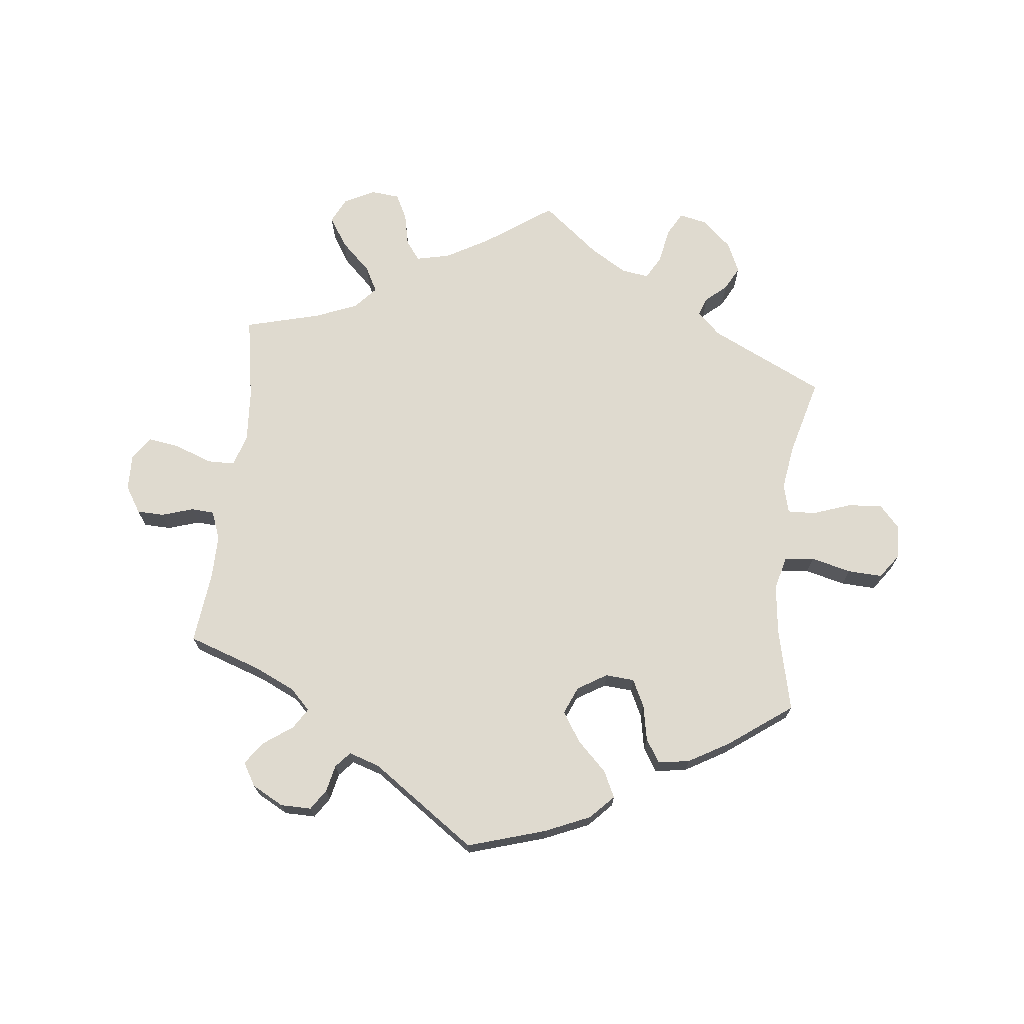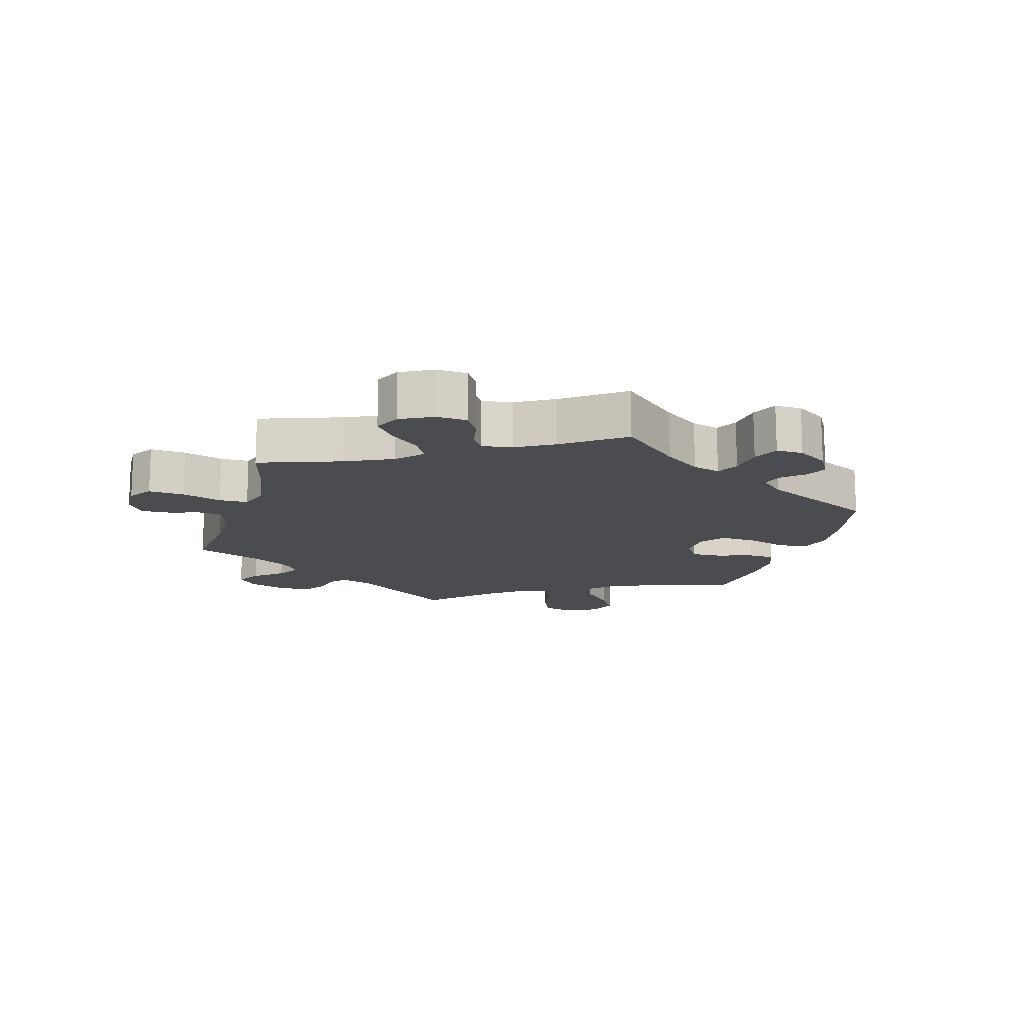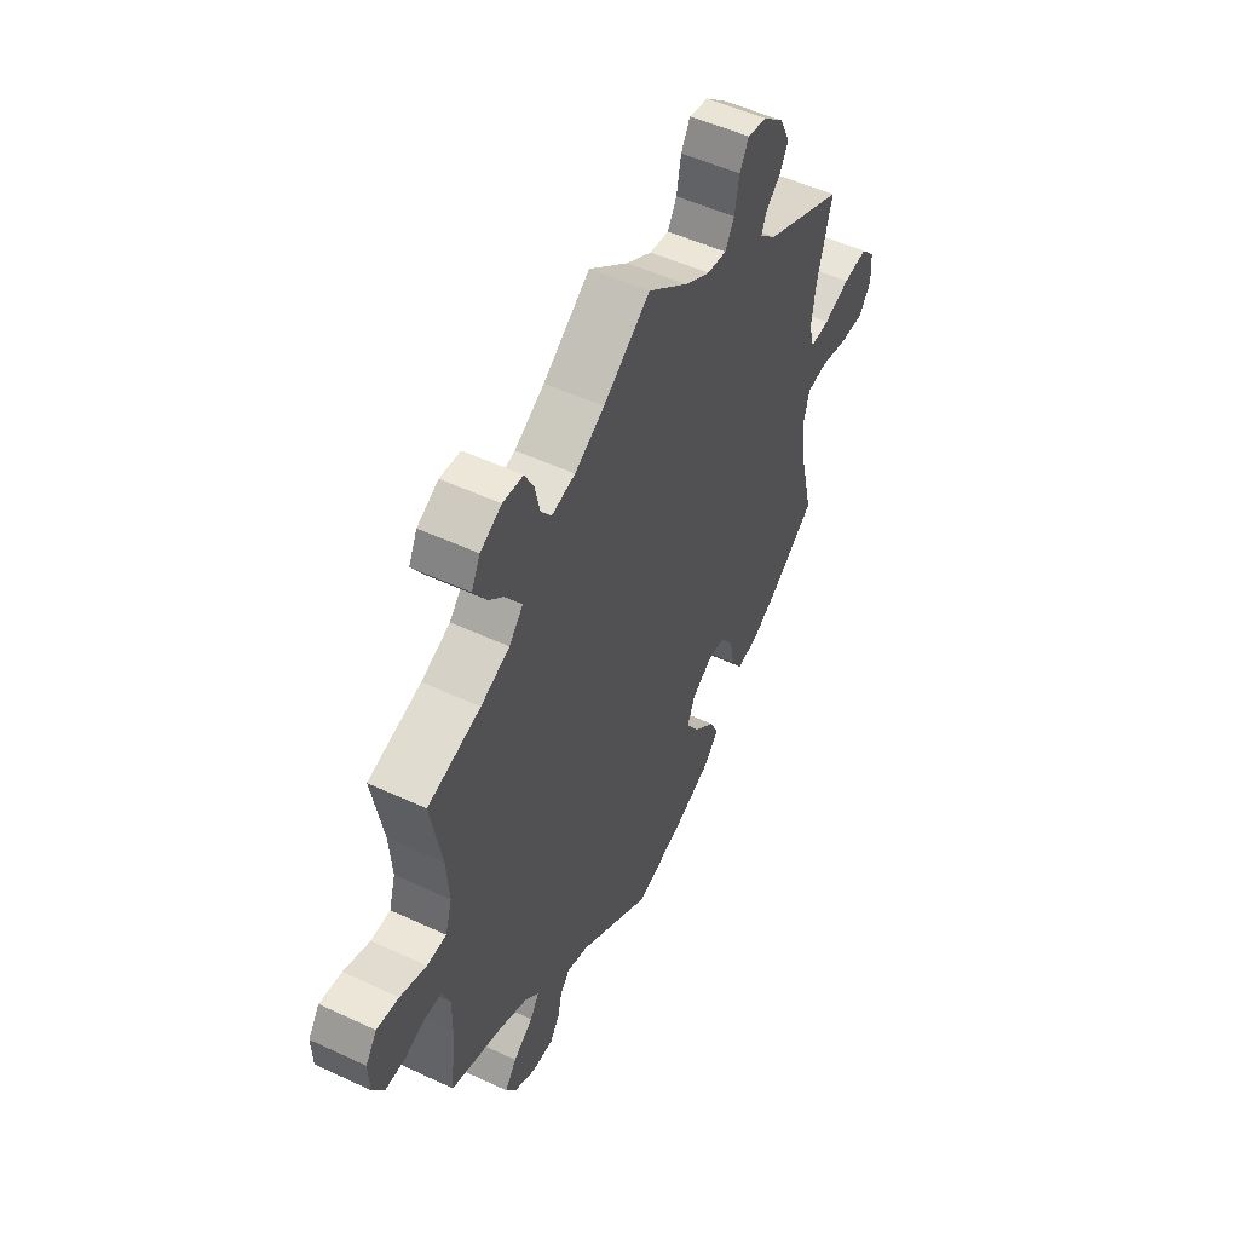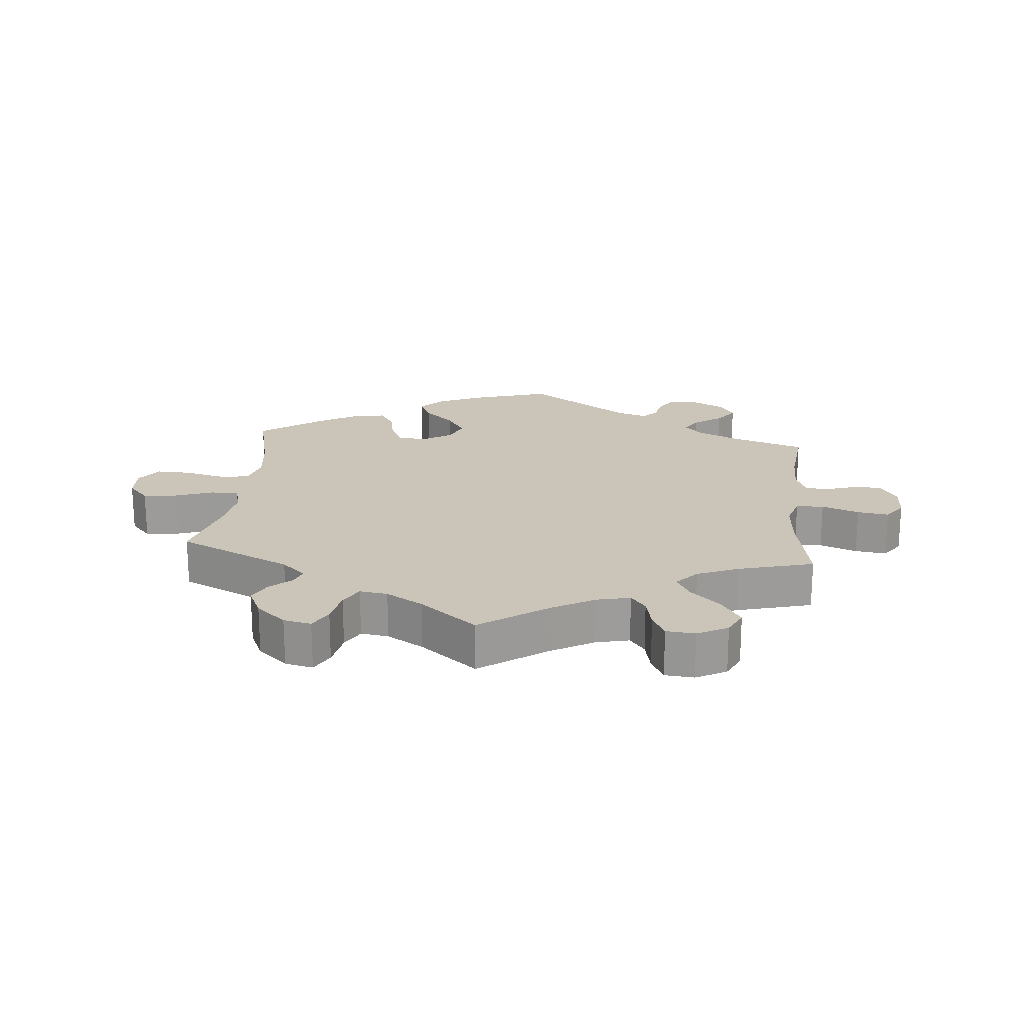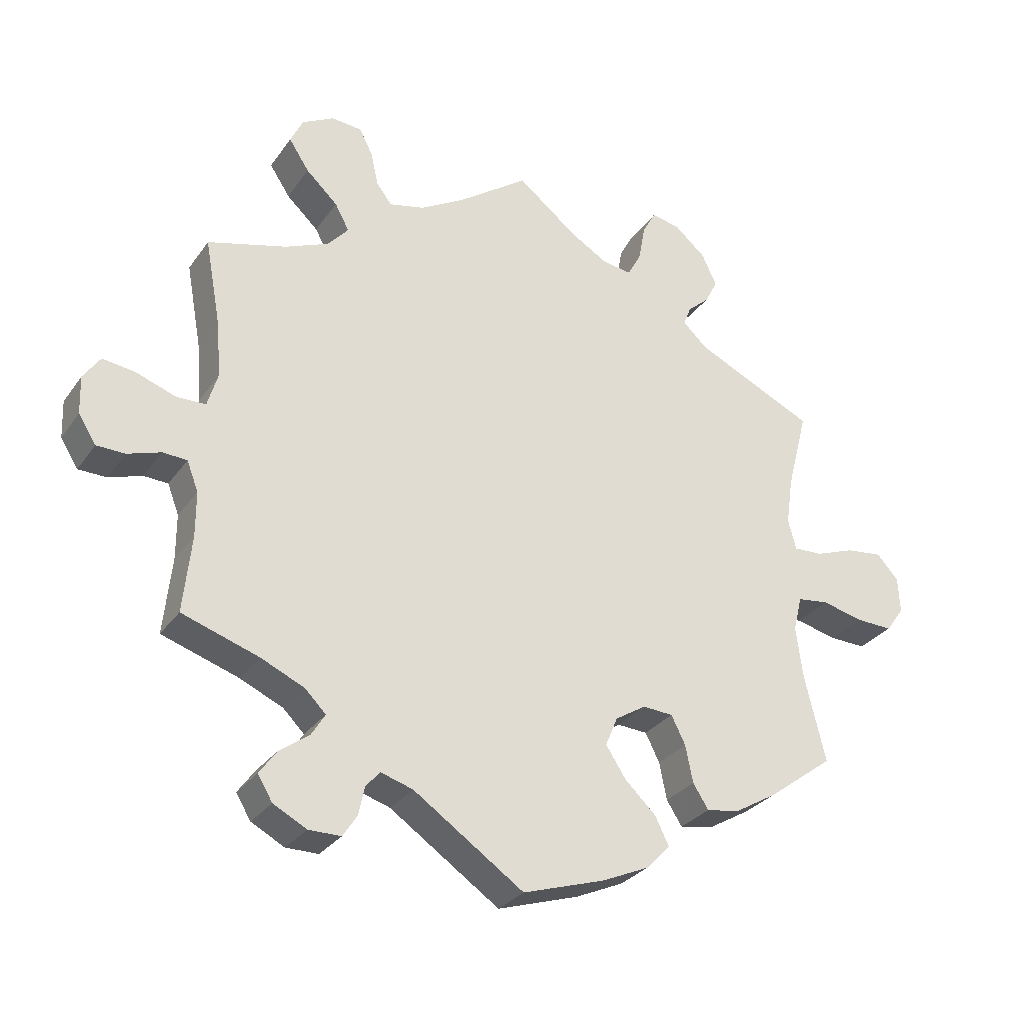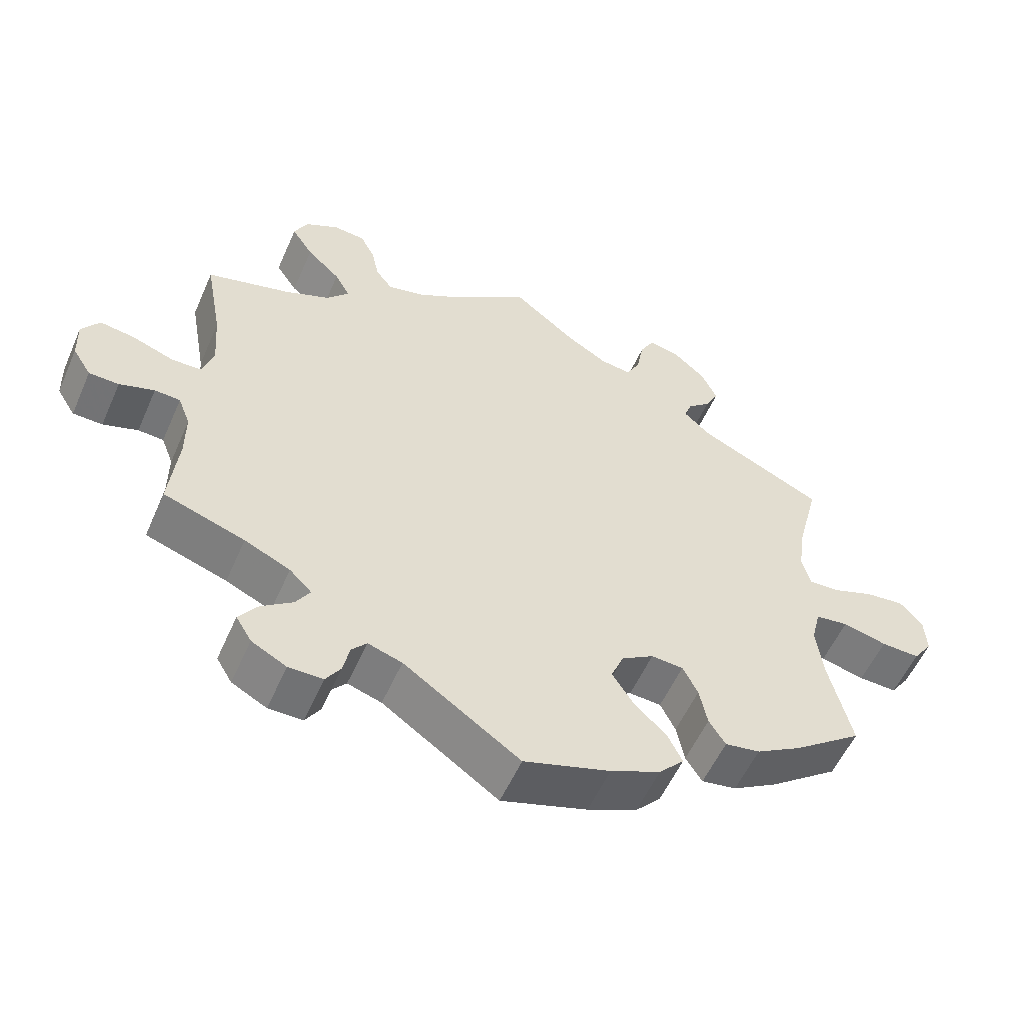
<metadata>
{"format":"obj","ext":"obj","renderer":"f3d","projection":"perspective","resolution":1024,"background":"white","views":[{"elev":70.8,"azim":-173.2,"up":"+Y"},{"elev":-14.9,"azim":103.4,"up":"+Y"},{"elev":51.9,"azim":116.8,"up":"+Z"},{"elev":20.4,"azim":5.5,"up":"+Y"},{"elev":-29.3,"azim":151.6,"up":"+Z"},{"elev":-55.5,"azim":156.4,"up":"+Z"}]}
</metadata>
<code>
v 0.104 0.07 0.504
v 0.17 0.07 0.466
v 0.222 0.07 0.454
v 0.245 0.07 0.484
v 0.256 0.07 0.534
v 0.276 0.07 0.573
v 0.321 0.07 0.577
v 0.368 0.07 0.552
v 0.387 0.07 0.513
v 0.357 0.07 0.467
v 0.31 0.07 0.423
v 0.289 0.07 0.384
v 0.32 0.07 0.349
v 0.384 0.07 0.322
v 0.501 0.07 0.29
v 0.477 0.07 0.158
v 0.471 0.07 0.078
v 0.486 0.07 0.028
v 0.529 0.07 0.027
v 0.587 0.07 0.048
v 0.636 0.07 0.055
v 0.661 0.07 0.019
v 0.659 0.07 -0.037
v 0.633 0.07 -0.078
v 0.591 0.07 -0.079
v 0.542 0.07 -0.063
v 0.506 0.07 -0.065
v 0.489 0.07 -0.109
v 0.489 0.07 -0.176
v 0.501 0.07 -0.289
v 0.387 0.07 -0.327
v 0.323 0.07 -0.356
v 0.292 0.07 -0.387
v 0.312 0.07 -0.419
v 0.356 0.07 -0.451
v 0.382 0.07 -0.487
v 0.36 0.07 -0.523
v 0.311 0.07 -0.549
v 0.263 0.07 -0.549
v 0.242 0.07 -0.517
v 0.233 0.07 -0.475
v 0.212 0.07 -0.451
v 0.164 0.07 -0.466
v 0.001 0.07 -0.578
v -0.12 0.07 -0.54
v -0.19 0.07 -0.509
v -0.225 0.07 -0.472
v -0.205 0.07 -0.431
v -0.159 0.07 -0.387
v -0.129 0.07 -0.341
v -0.147 0.07 -0.298
v -0.192 0.07 -0.27
v -0.237 0.07 -0.273
v -0.258 0.07 -0.315
v -0.269 0.07 -0.37
v -0.292 0.07 -0.406
v -0.341 0.07 -0.398
v -0.404 0.07 -0.361
v -0.501 0.07 -0.289
v -0.47 0.07 -0.161
v -0.46 0.07 -0.084
v -0.473 0.07 -0.032
v -0.519 0.07 -0.026
v -0.581 0.07 -0.041
v -0.635 0.07 -0.043
v -0.662 0.07 -0.005
v -0.659 0.07 0.048
v -0.627 0.07 0.083
v -0.573 0.07 0.077
v -0.515 0.07 0.056
v -0.472 0.07 0.054
v -0.46 0.07 0.099
v -0.47 0.07 0.169
v -0.501 0.07 0.289
v -0.324 0.07 0.372
v -0.287 0.07 0.406
v -0.298 0.07 0.435
v -0.33 0.07 0.463
v -0.349 0.07 0.5
v -0.327 0.07 0.547
v -0.281 0.07 0.587
v -0.238 0.07 0.596
v -0.218 0.07 0.559
v -0.208 0.07 0.504
v -0.188 0.07 0.468
v -0.145 0.07 0.474
v -0.088 0.07 0.508
v 0 0.07 0.578
v 0.104 0 0.504
v 0.17 0 0.466
v 0.222 0 0.454
v 0.245 0 0.484
v 0.256 0 0.534
v 0.276 0 0.573
v 0.321 0 0.577
v 0.368 0 0.552
v 0.387 0 0.513
v 0.357 0 0.467
v 0.31 0 0.423
v 0.289 0 0.384
v 0.32 0 0.349
v 0.384 0 0.322
v 0.501 0 0.29
v 0.477 0 0.158
v 0.471 0 0.078
v 0.486 0 0.028
v 0.529 0 0.027
v 0.587 0 0.048
v 0.636 0 0.055
v 0.661 0 0.019
v 0.659 0 -0.037
v 0.633 0 -0.078
v 0.591 0 -0.079
v 0.542 0 -0.063
v 0.506 0 -0.065
v 0.489 0 -0.109
v 0.489 0 -0.176
v 0.501 0 -0.289
v 0.387 0 -0.327
v 0.323 0 -0.356
v 0.292 0 -0.387
v 0.312 0 -0.419
v 0.356 0 -0.451
v 0.382 0 -0.487
v 0.36 0 -0.523
v 0.311 0 -0.549
v 0.263 0 -0.549
v 0.242 0 -0.517
v 0.233 0 -0.475
v 0.212 0 -0.451
v 0.164 0 -0.466
v 0.001 0 -0.578
v -0.12 0 -0.54
v -0.19 0 -0.509
v -0.225 0 -0.472
v -0.205 0 -0.431
v -0.159 0 -0.387
v -0.129 0 -0.341
v -0.147 0 -0.298
v -0.192 0 -0.27
v -0.237 0 -0.273
v -0.258 0 -0.315
v -0.269 0 -0.37
v -0.292 0 -0.406
v -0.341 0 -0.398
v -0.404 0 -0.361
v -0.501 0 -0.289
v -0.47 0 -0.161
v -0.46 0 -0.084
v -0.473 0 -0.032
v -0.519 0 -0.026
v -0.581 0 -0.041
v -0.635 0 -0.043
v -0.662 0 -0.005
v -0.659 0 0.048
v -0.627 0 0.083
v -0.573 0 0.077
v -0.515 0 0.056
v -0.472 0 0.054
v -0.46 0 0.099
v -0.47 0 0.169
v -0.501 0 0.289
v -0.324 0 0.372
v -0.287 0 0.406
v -0.298 0 0.435
v -0.33 0 0.463
v -0.349 0 0.5
v -0.327 0 0.547
v -0.281 0 0.587
v -0.238 0 0.596
v -0.218 0 0.559
v -0.208 0 0.504
v -0.188 0 0.468
v -0.145 0 0.474
v -0.088 0 0.508
v 0 0 0.578
f 87 88 1
f 86 87 1 2
f 85 86 2 3
f 81 82 83 84
f 81 84 85
f 80 81 85
f 77 78 79 80
f 76 77 80 85
f 75 76 85 3
f 73 74 75 3
f 67 68 69 70
f 67 70 71
f 66 67 71
f 63 64 65 66
f 62 63 66 71
f 61 62 71 72
f 57 58 59 60
f 57 60 61
f 54 55 56 57
f 53 54 57 61
f 52 53 61 72
f 46 47 48 49
f 46 49 50
f 43 44 45 46
f 42 43 46 50
f 38 39 40 41
f 38 41 42
f 37 38 42
f 34 35 36 37
f 33 34 37 42
f 32 33 42 50
f 29 30 31
f 28 29 31 32
f 27 28 32 50
f 23 24 25 26
f 23 26 27
f 22 23 27
f 19 20 21 22
f 18 19 22 27
f 17 18 27 50
f 14 15 16
f 13 14 16 17
f 12 13 17 50
f 8 9 10 11
f 4 5 6 7
f 3 4 7 8
f 52 72 73 3
f 11 12 50 51
f 11 51 52
f 3 8 11 52
f 89 176 175
f 90 89 175 174
f 91 90 174 173
f 172 171 170 169
f 173 172 169
f 173 169 168
f 168 167 166 165
f 173 168 165 164
f 91 173 164 163
f 91 163 162 161
f 158 157 156 155
f 159 158 155
f 159 155 154
f 154 153 152 151
f 159 154 151 150
f 160 159 150 149
f 148 147 146 145
f 149 148 145
f 145 144 143 142
f 149 145 142 141
f 160 149 141 140
f 137 136 135 134
f 138 137 134
f 134 133 132 131
f 138 134 131 130
f 129 128 127 126
f 130 129 126
f 130 126 125
f 125 124 123 122
f 130 125 122 121
f 138 130 121 120
f 119 118 117
f 120 119 117 116
f 138 120 116 115
f 114 113 112 111
f 115 114 111
f 115 111 110
f 110 109 108 107
f 115 110 107 106
f 138 115 106 105
f 104 103 102
f 105 104 102 101
f 138 105 101 100
f 99 98 97 96
f 95 94 93 92
f 96 95 92 91
f 91 161 160 140
f 139 138 100 99
f 140 139 99
f 140 99 96 91
f 1 89 90 2
f 2 90 91 3
f 3 91 92 4
f 4 92 93 5
f 5 93 94 6
f 6 94 95 7
f 7 95 96 8
f 8 96 97 9
f 9 97 98 10
f 10 98 99 11
f 11 99 100 12
f 12 100 101 13
f 13 101 102 14
f 14 102 103 15
f 15 103 104 16
f 16 104 105 17
f 17 105 106 18
f 18 106 107 19
f 19 107 108 20
f 20 108 109 21
f 21 109 110 22
f 22 110 111 23
f 23 111 112 24
f 24 112 113 25
f 25 113 114 26
f 26 114 115 27
f 27 115 116 28
f 28 116 117 29
f 29 117 118 30
f 30 118 119 31
f 31 119 120 32
f 32 120 121 33
f 33 121 122 34
f 34 122 123 35
f 35 123 124 36
f 36 124 125 37
f 37 125 126 38
f 38 126 127 39
f 39 127 128 40
f 40 128 129 41
f 41 129 130 42
f 42 130 131 43
f 43 131 132 44
f 44 132 133 45
f 45 133 134 46
f 46 134 135 47
f 47 135 136 48
f 48 136 137 49
f 49 137 138 50
f 50 138 139 51
f 51 139 140 52
f 52 140 141 53
f 53 141 142 54
f 54 142 143 55
f 55 143 144 56
f 56 144 145 57
f 57 145 146 58
f 58 146 147 59
f 59 147 148 60
f 60 148 149 61
f 61 149 150 62
f 62 150 151 63
f 63 151 152 64
f 64 152 153 65
f 65 153 154 66
f 66 154 155 67
f 67 155 156 68
f 68 156 157 69
f 69 157 158 70
f 70 158 159 71
f 71 159 160 72
f 72 160 161 73
f 73 161 162 74
f 74 162 163 75
f 75 163 164 76
f 76 164 165 77
f 77 165 166 78
f 78 166 167 79
f 79 167 168 80
f 80 168 169 81
f 81 169 170 82
f 82 170 171 83
f 83 171 172 84
f 84 172 173 85
f 85 173 174 86
f 86 174 175 87
f 87 175 176 88
f 88 176 89 1

</code>
